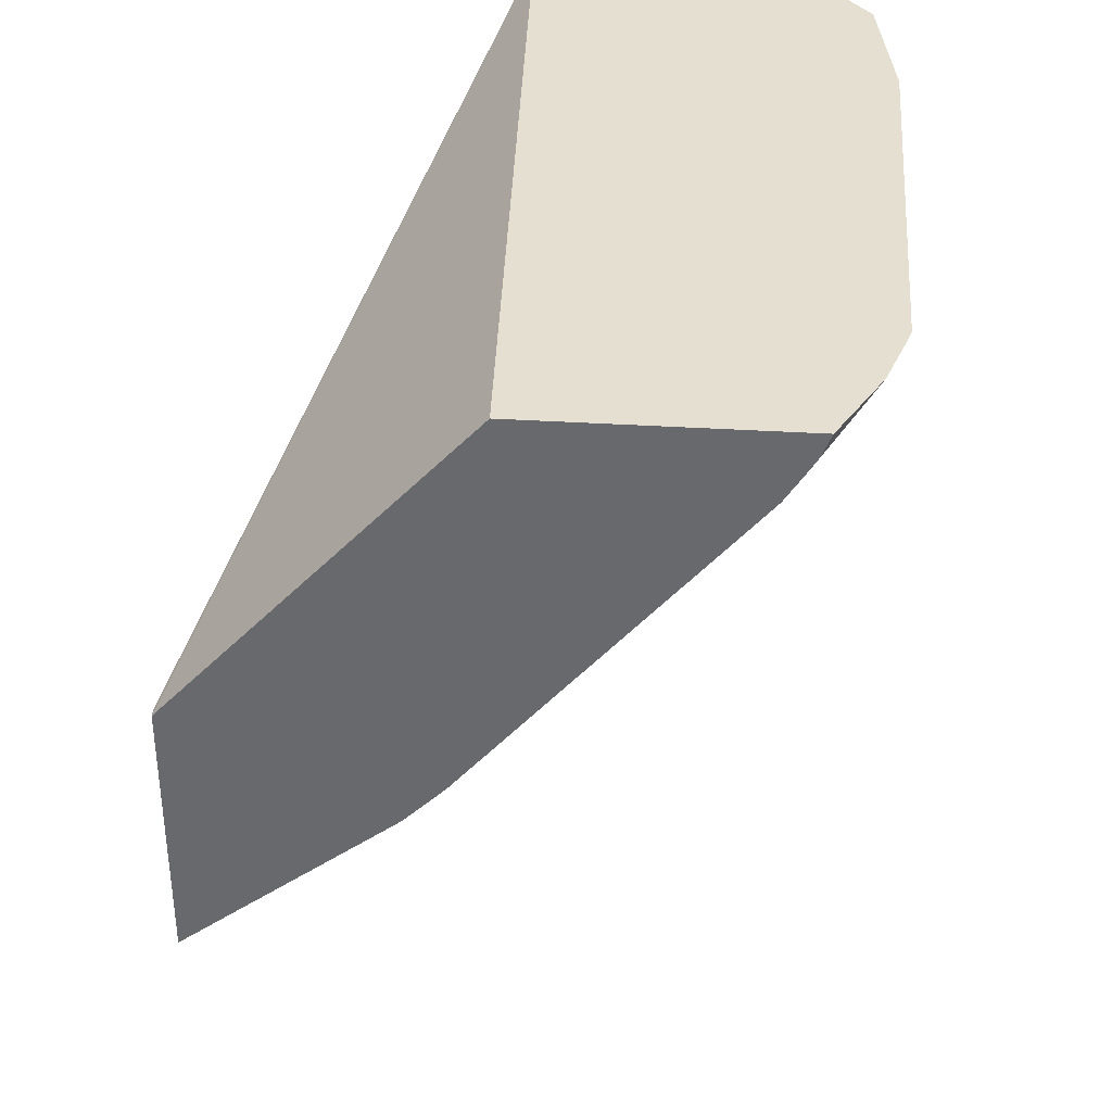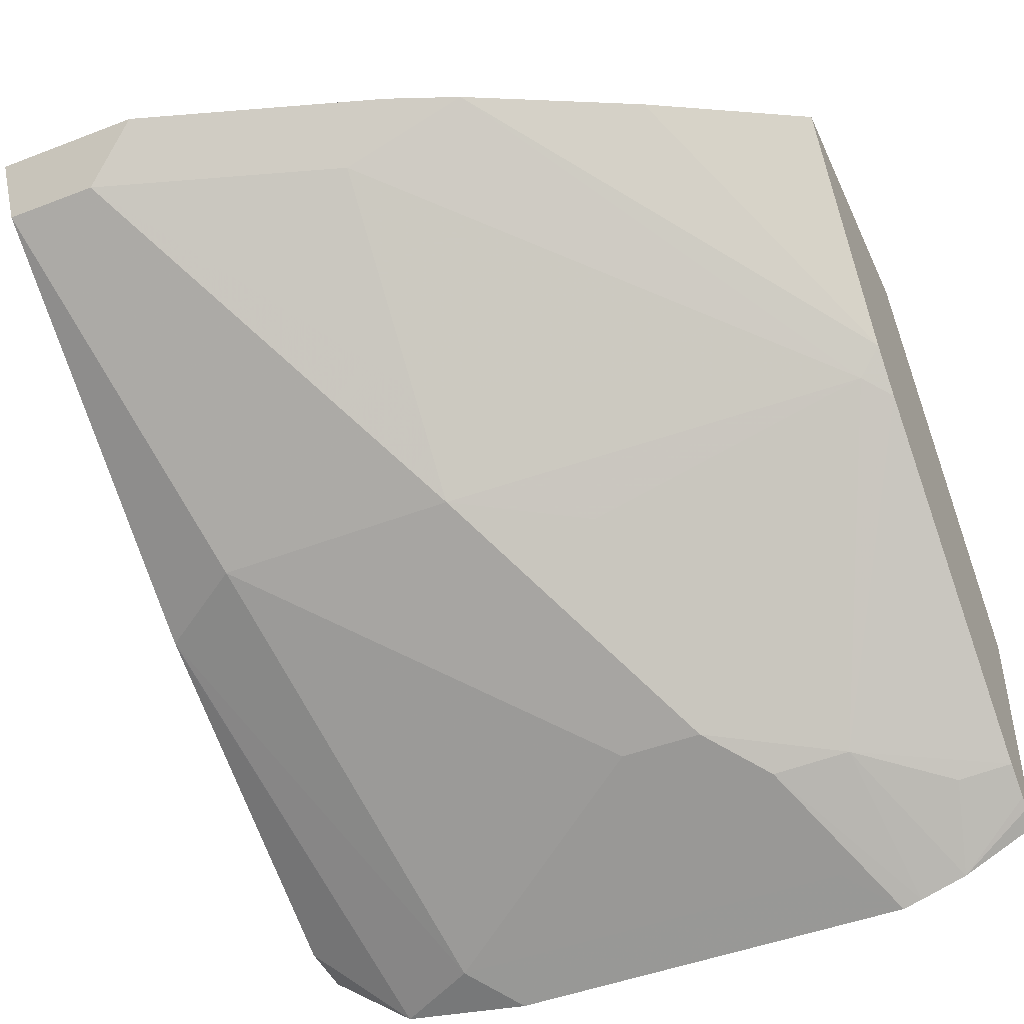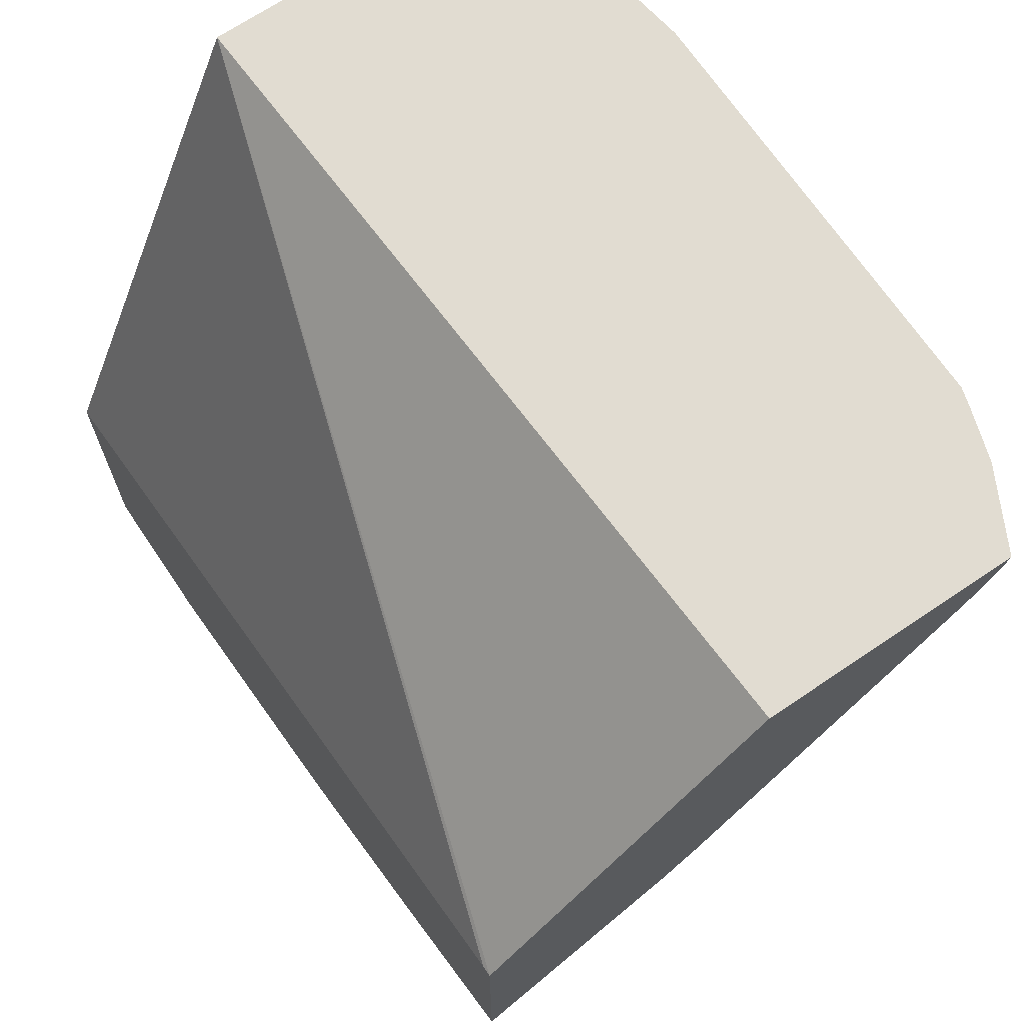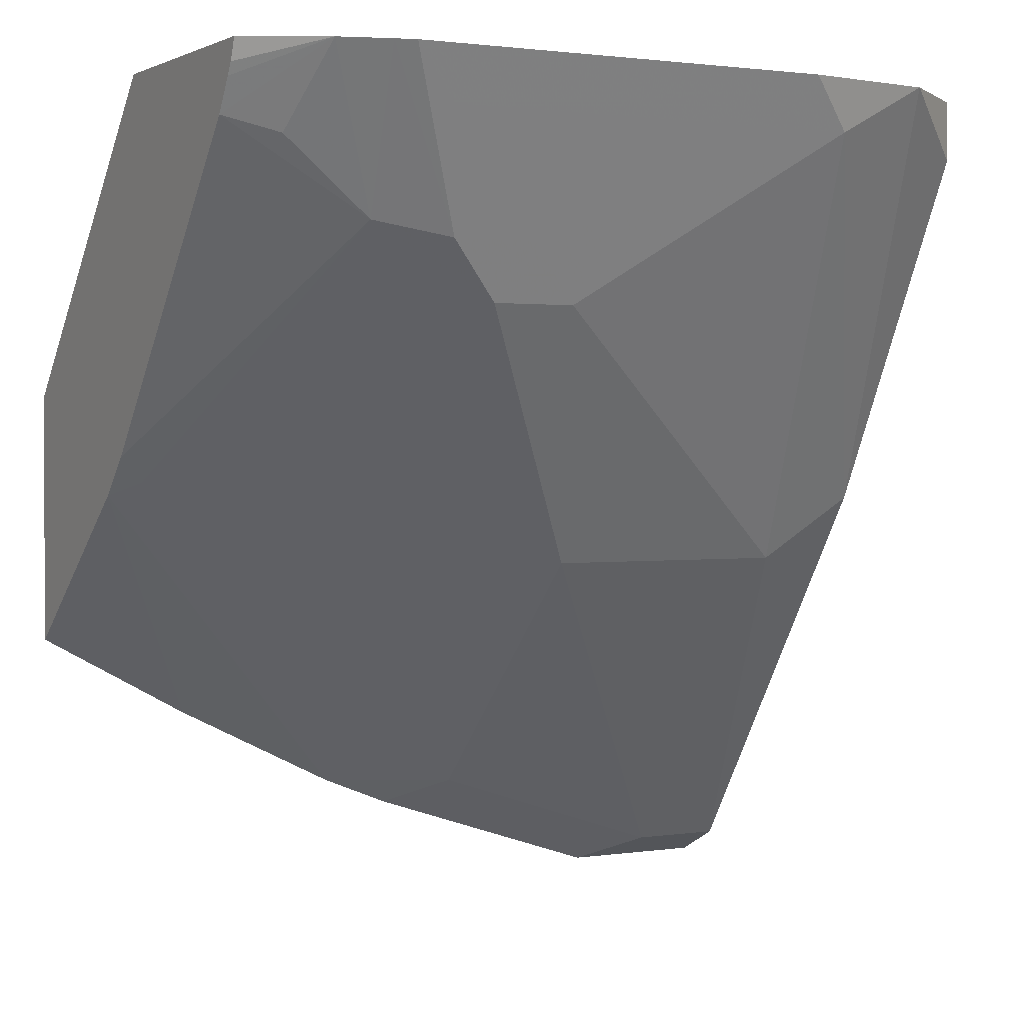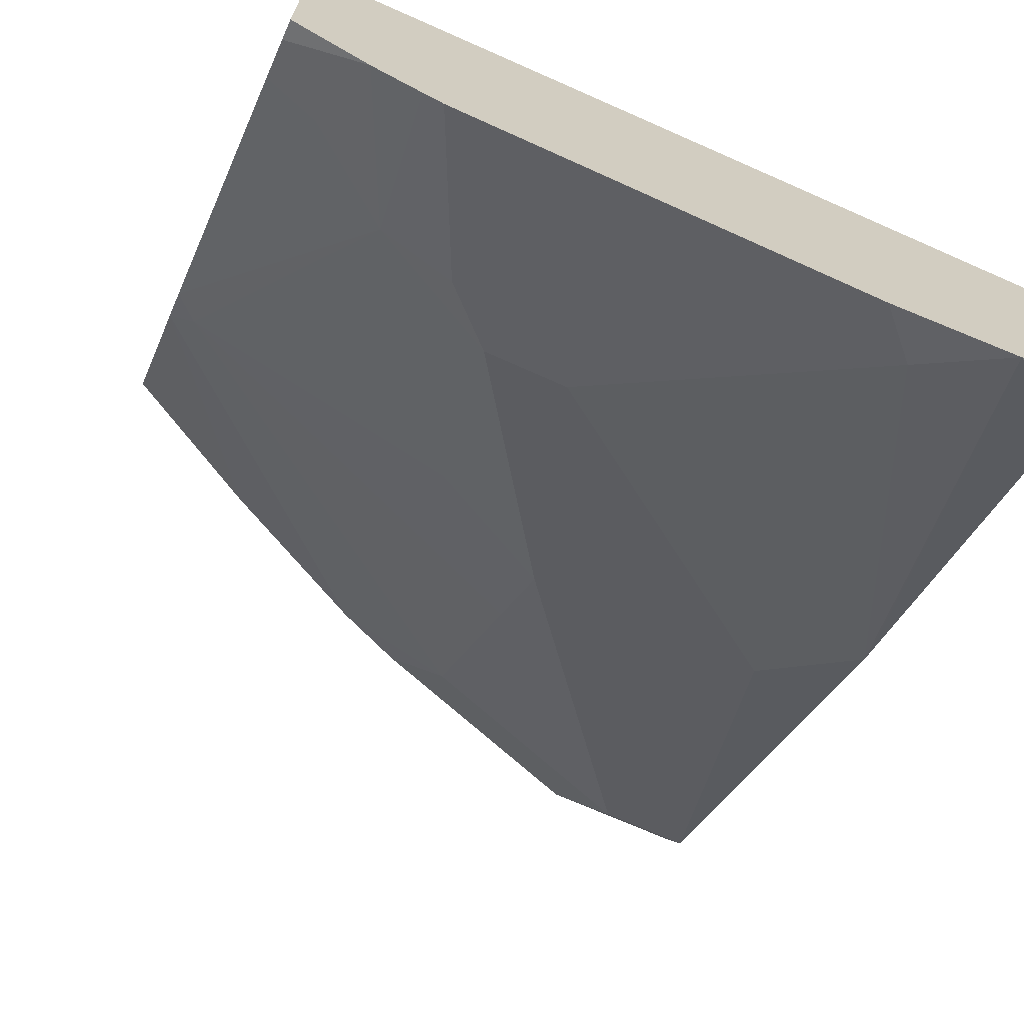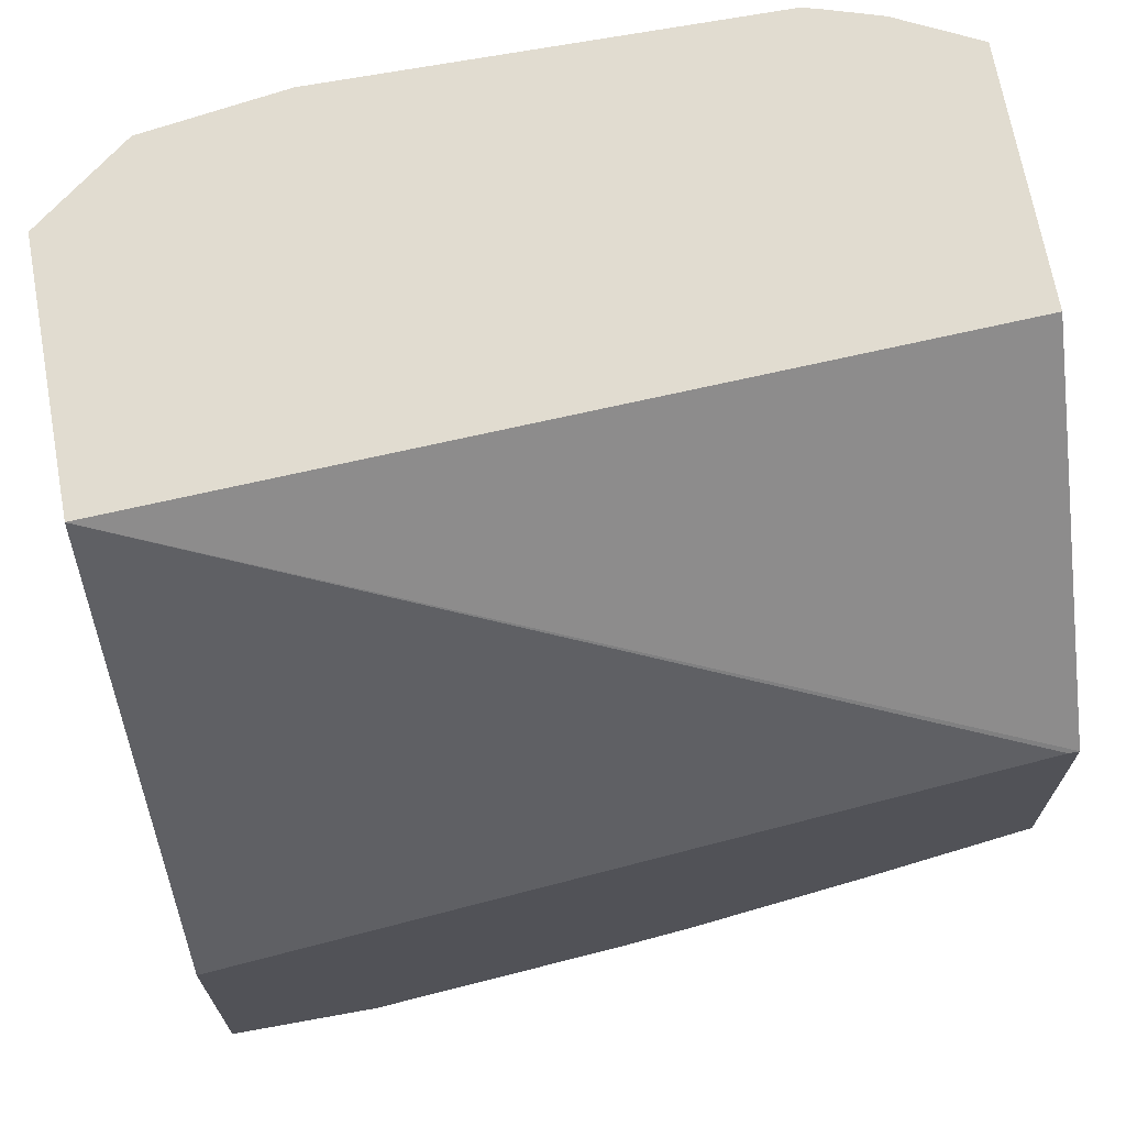
<metadata>
{"format":"obj","ext":"obj","renderer":"f3d","projection":"perspective","resolution":1024,"background":"white","views":[{"elev":36.6,"azim":94.6,"up":"+Y"},{"elev":-46.2,"azim":23.8,"up":"+Z"},{"elev":69.1,"azim":56.0,"up":"+Y"},{"elev":1.6,"azim":151.3,"up":"+Y"},{"elev":-68.5,"azim":155.6,"up":"+Z"},{"elev":69.4,"azim":-10.3,"up":"+Y"}]}
</metadata>
<code>
v -0.4152 -0.7549 -0.2894
v -0.4152 -0.7483 -0.3025
v -0.356 -0.7549 -0.2894
v -0.4152 -0.6411 -0.2894
v -0.4152 -0.7441 -0.311
v -0.3776 -0.7441 -0.311
v -0.2777 -0.7108 -0.311
v -0.2561 -0.7216 -0.2894
v -0.1052 -0.5436 -0.2894
v -0.4152 -0.425 -0.3838
v -0.4152 -0.5858 -0.4151
v -0.3776 -0.6108 -0.4109
v -0.2777 -0.6108 -0.4109
v -0.2777 -0.6442 -0.3776
v -0.228 -0.7102 -0.2894
v -0.1111 -0.5775 -0.3776
v -0.1011 -0.5436 -0.2894
v -0.1011 -0.425 -0.3985
v -0.4152 -0.425 -0.4838
v -0.4152 -0.5818 -0.4171
v -0.3789 -0.425 -0.5122
v -0.3443 -0.4443 -0.5109
v -0.2444 -0.5109 -0.4776
v -0.2249 -0.5831 -0.4165
v -0.211 -0.5109 -0.4776
v -0.1583 -0.4832 -0.4831
v -0.1614 -0.6768 -0.2894
v -0.1011 -0.5825 -0.3677
v -0.1011 -0.5676 -0.3826
v -0.1011 -0.6435 -0.2894
v -0.1011 -0.425 -0.4968
v -0.4152 -0.4485 -0.4838
v -0.3251 -0.425 -0.5205
v -0.1777 -0.4443 -0.5109
v -0.2221 -0.4887 -0.4887
v -0.1888 -0.4887 -0.4887
v -0.1506 -0.425 -0.5182
v -0.1314 -0.425 -0.5122
v -0.1222 -0.4554 -0.4887
v -0.1011 -0.4498 -0.4831
v -0.1011 -0.4332 -0.4936
v -0.1585 -0.425 -0.5205
v -0.1011 -0.4377 -0.4909
f 19 21 32
f 17 28 29
f 17 31 18
f 17 41 31
f 17 43 41
f 17 40 43
f 17 29 40
f 17 30 28
f 13 25 26
f 16 26 29
f 16 24 26
f 15 28 27
f 15 16 28
f 13 26 24
f 13 16 14
f 13 24 16
f 20 32 21
f 16 29 28
f 21 33 22
f 38 41 43
f 22 42 34
f 12 25 13
f 38 40 39
f 38 43 40
f 36 42 37
f 34 42 36
f 31 41 38
f 27 28 30
f 26 40 29
f 22 33 42
f 26 39 40
f 26 37 38
f 26 36 37
f 25 36 26
f 23 36 25
f 23 35 36
f 22 35 23
f 22 36 35
f 22 34 36
f 26 38 39
f 12 23 25
f 1 27 30
f 11 22 12
f 3 6 7
f 2 6 3
f 2 5 6
f 1 5 2
f 1 11 5
f 1 20 11
f 1 32 20
f 1 19 32
f 1 10 19
f 1 4 10
f 1 9 4
f 12 22 23
f 1 30 17
f 1 15 27
f 1 8 15
f 1 3 8
f 1 2 3
f 3 7 8
f 4 9 10
f 1 17 9
f 5 12 13
f 5 11 12
f 11 21 22
f 11 20 21
f 10 21 19
f 10 42 33
f 10 37 42
f 10 38 37
f 10 31 38
f 10 33 21
f 10 17 18
f 9 17 10
f 7 16 15
f 7 14 16
f 7 15 8
f 6 14 7
f 6 13 14
f 10 18 31
f 5 13 6

</code>
